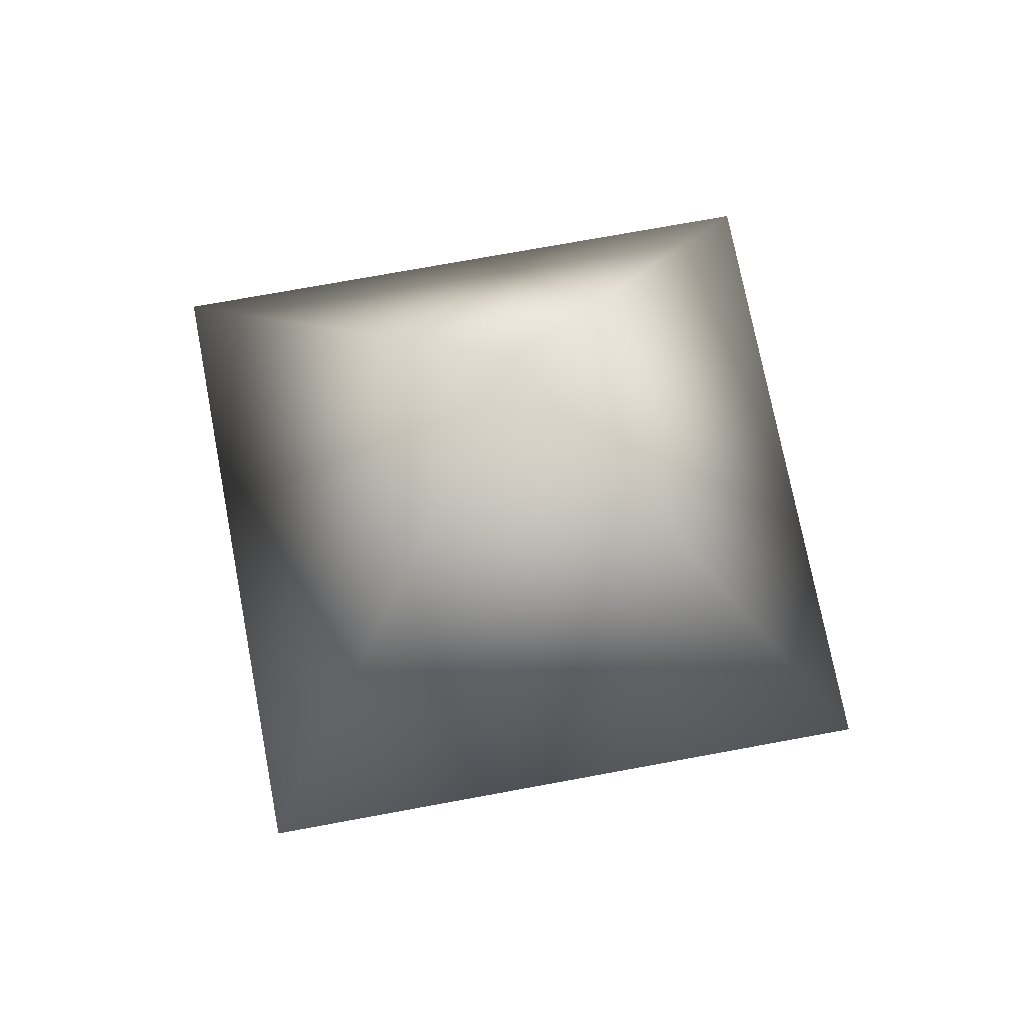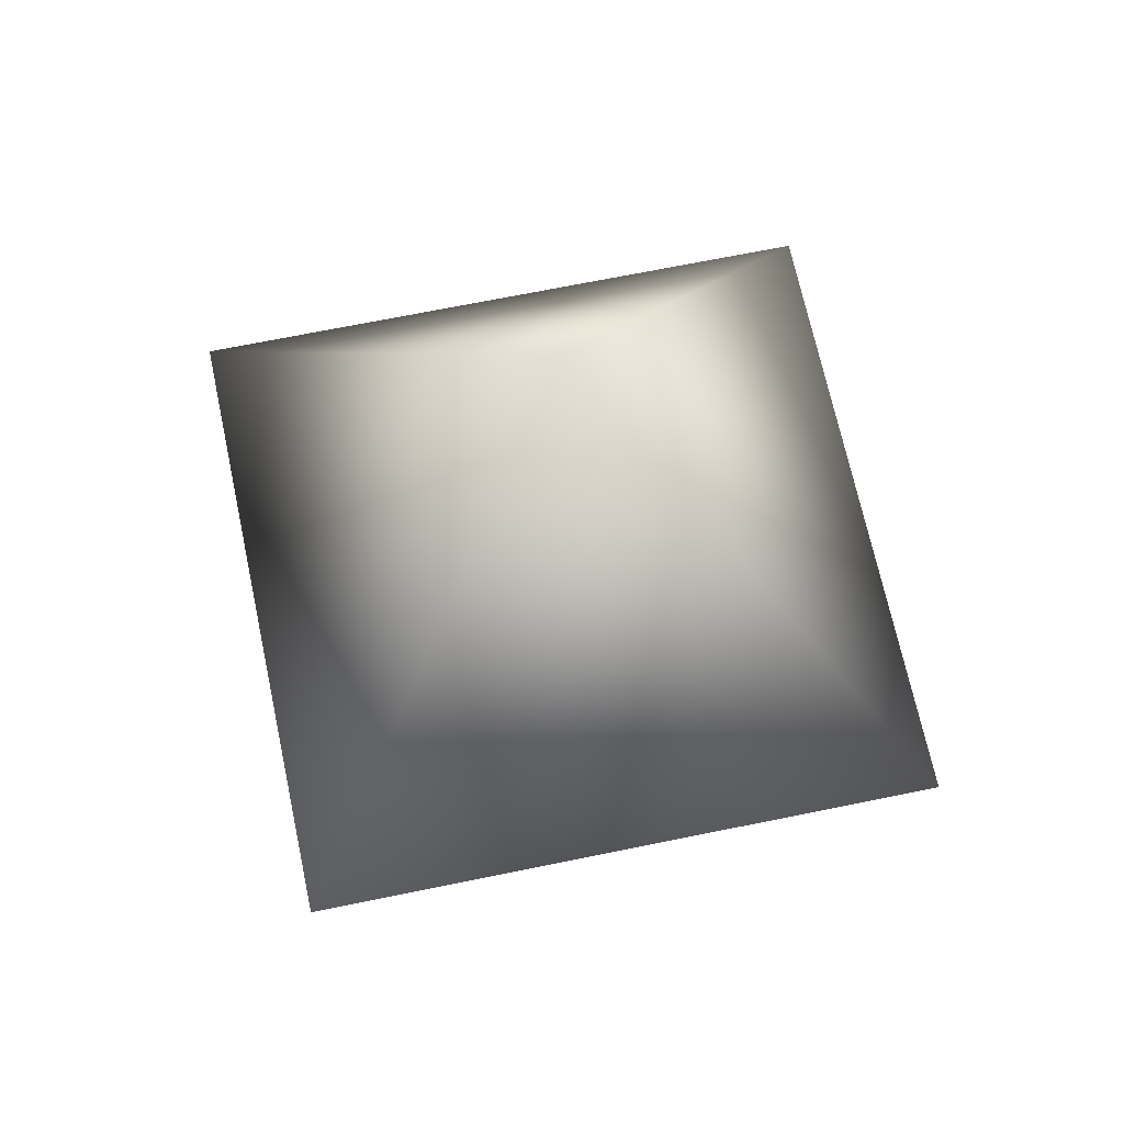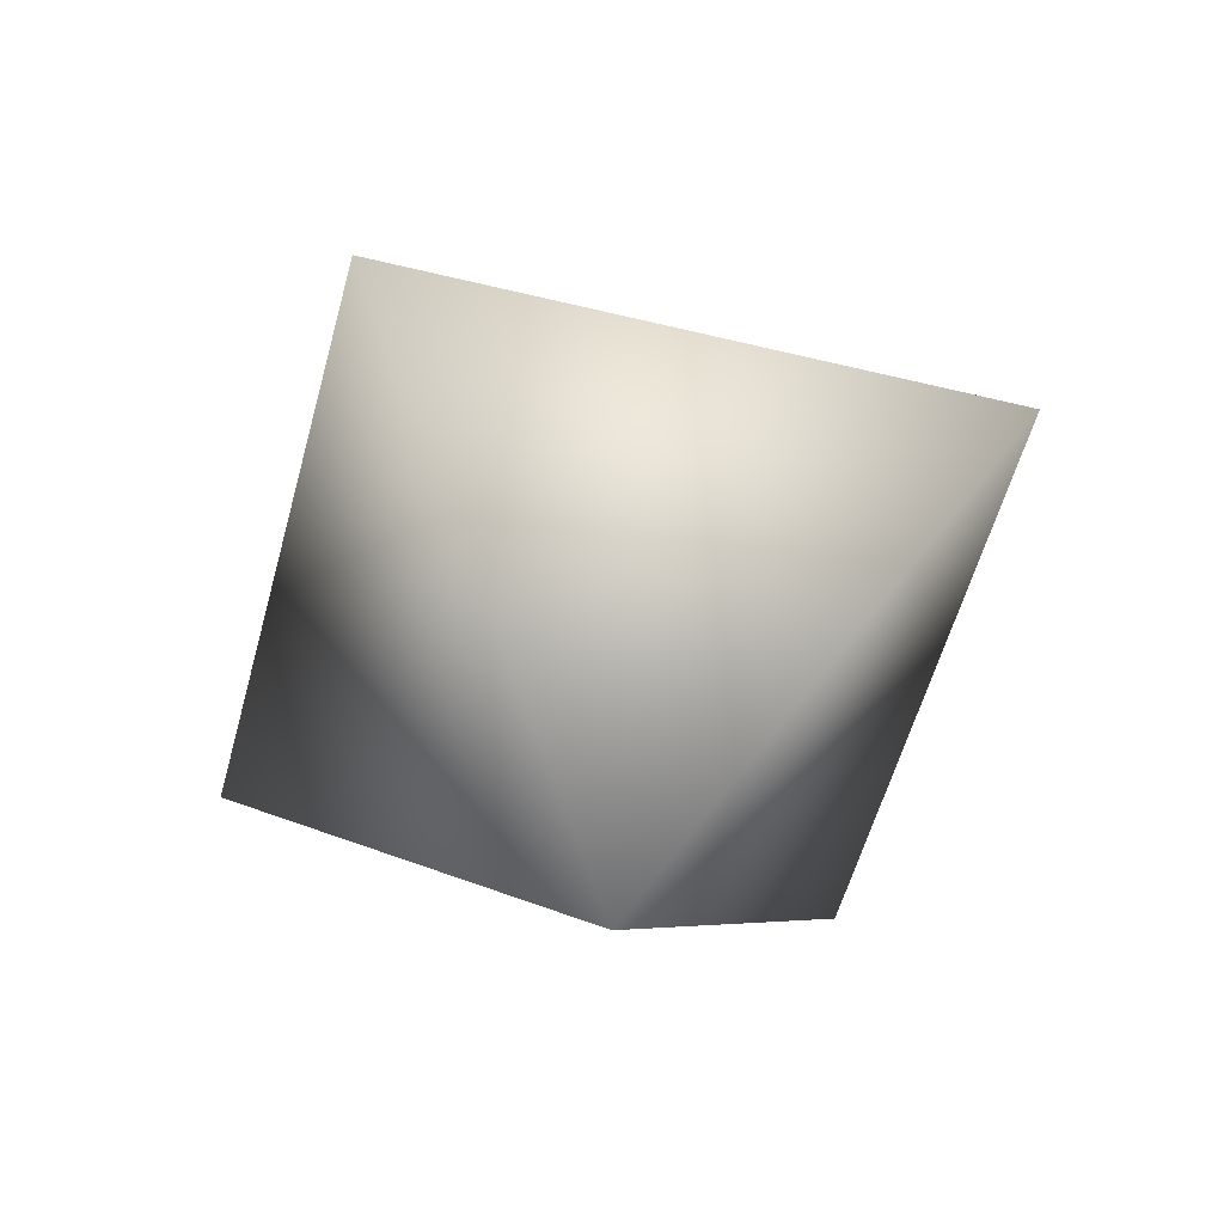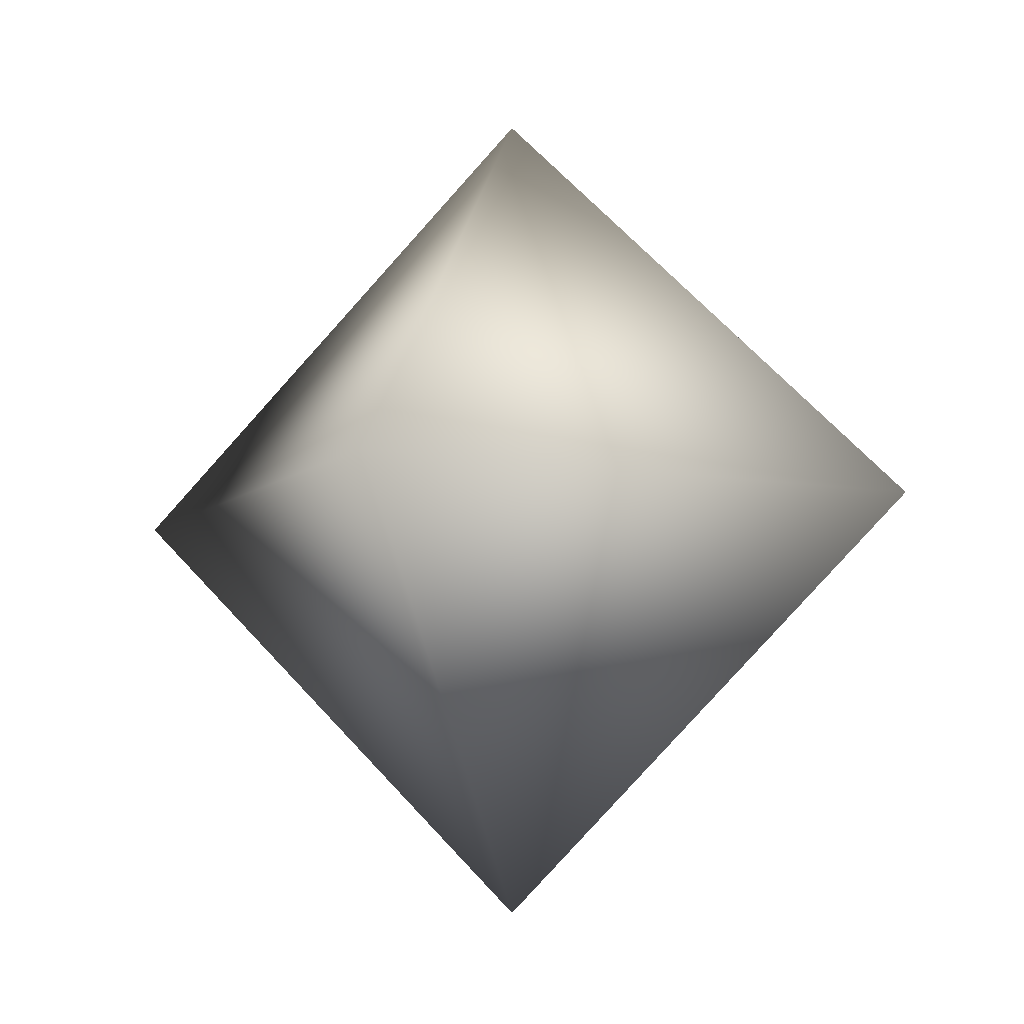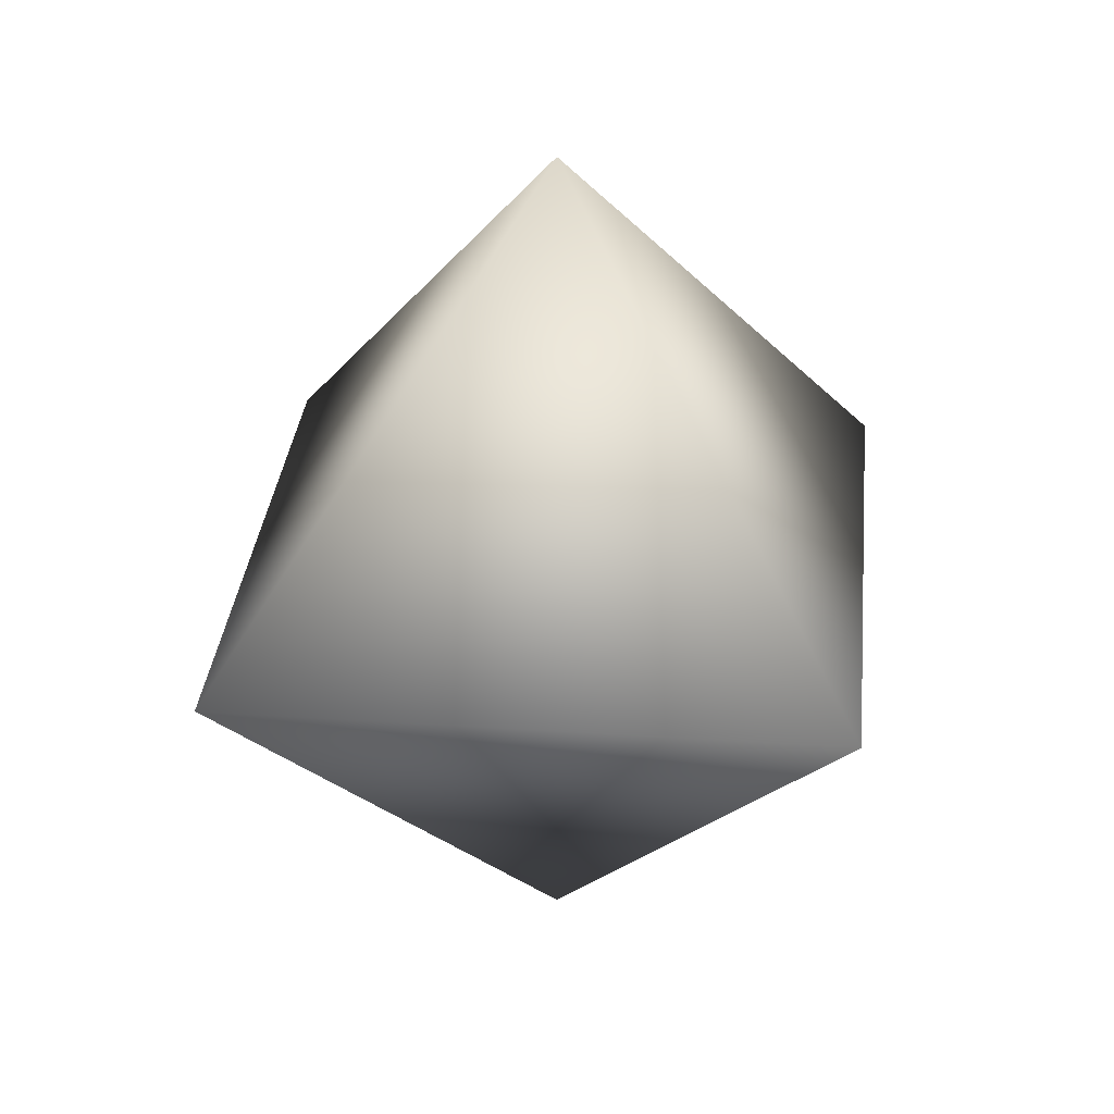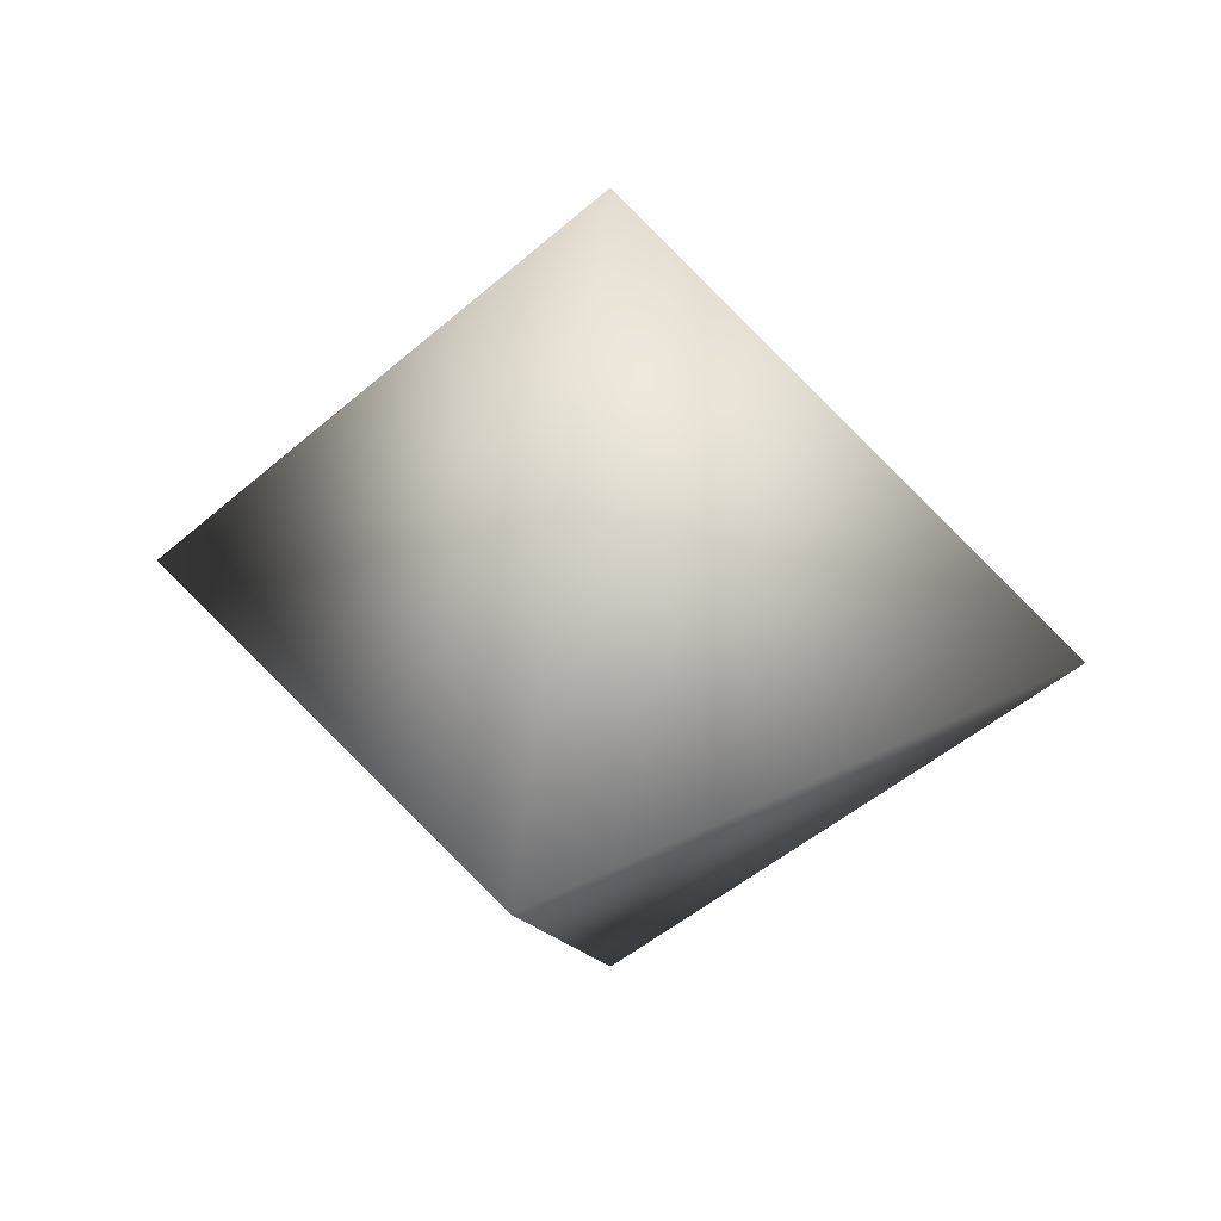
<metadata>
{"format":"obj","ext":"obj","renderer":"f3d","projection":"perspective","resolution":1024,"background":"white","views":[{"elev":70.4,"azim":34.4,"up":"+Z"},{"elev":65.9,"azim":-56.8,"up":"+Z"},{"elev":-53.8,"azim":-149.6,"up":"+Y"},{"elev":-8.4,"azim":19.1,"up":"+Y"},{"elev":31.1,"azim":-129.5,"up":"+Z"},{"elev":35.1,"azim":100.8,"up":"+Y"}]}
</metadata>
<code>
v  0 0.462 -0
v  -0 -0 -0.462
v  -0.462 -0 0
v  0 -0 0.462
v  0.462 -0 -0
v  0 -0.462 -0
g Sphere001
f 1 2 3
f 1 3 4
f 1 4 5
f 1 5 2
f 6 3 2
f 6 4 3
f 6 5 4
f 6 2 5

</code>
